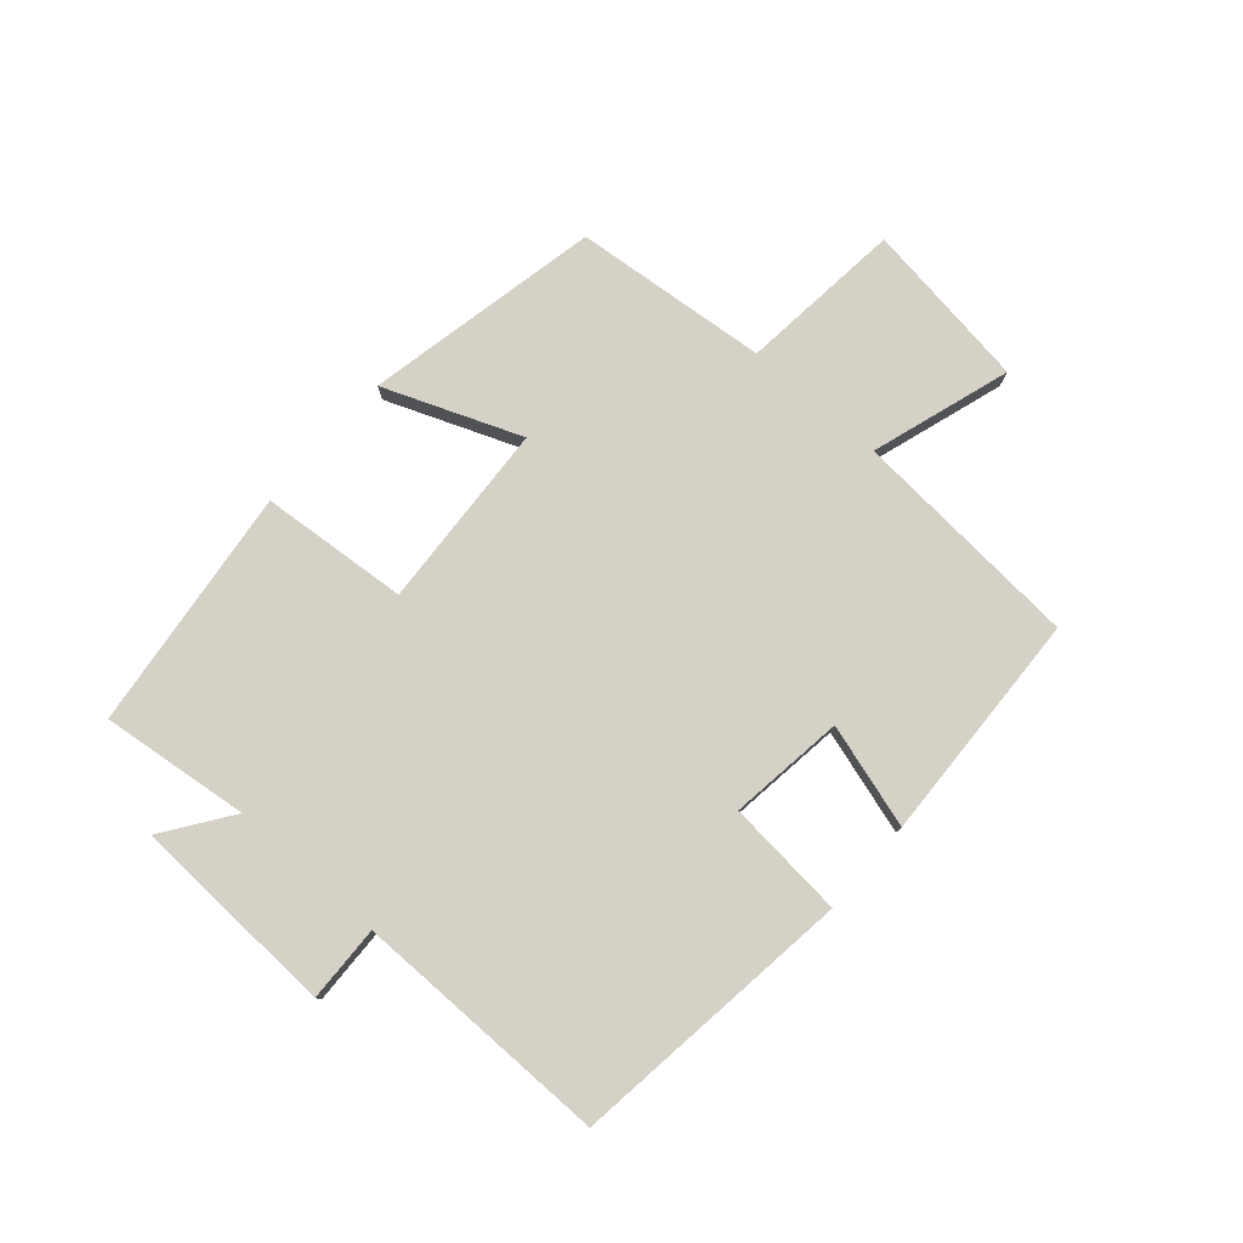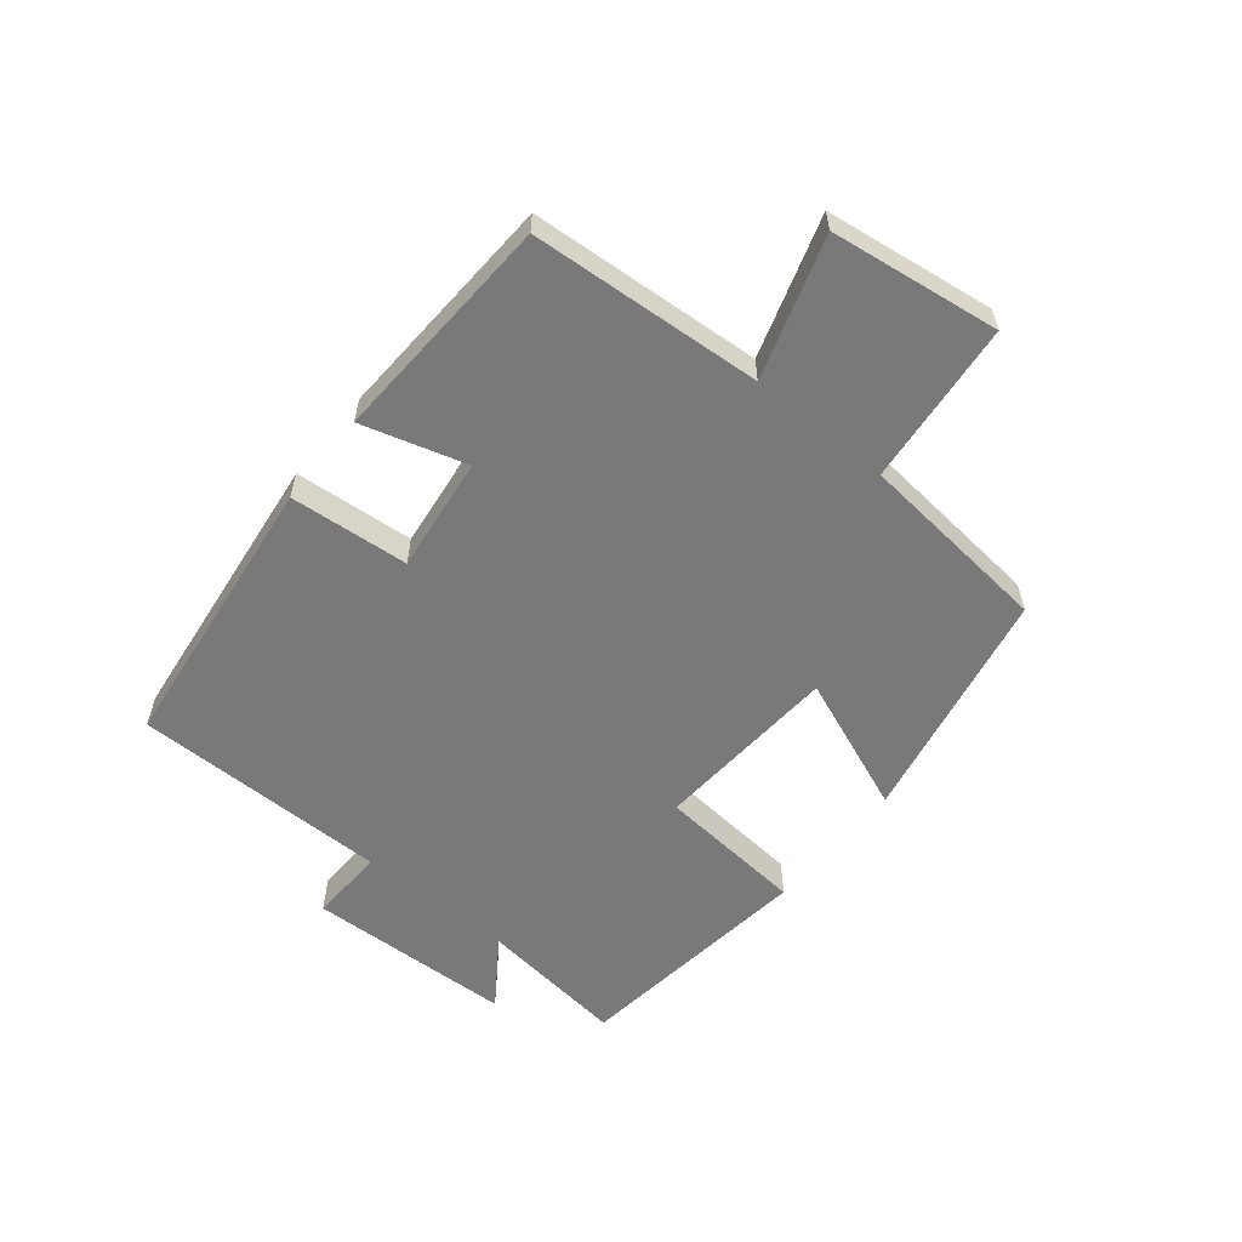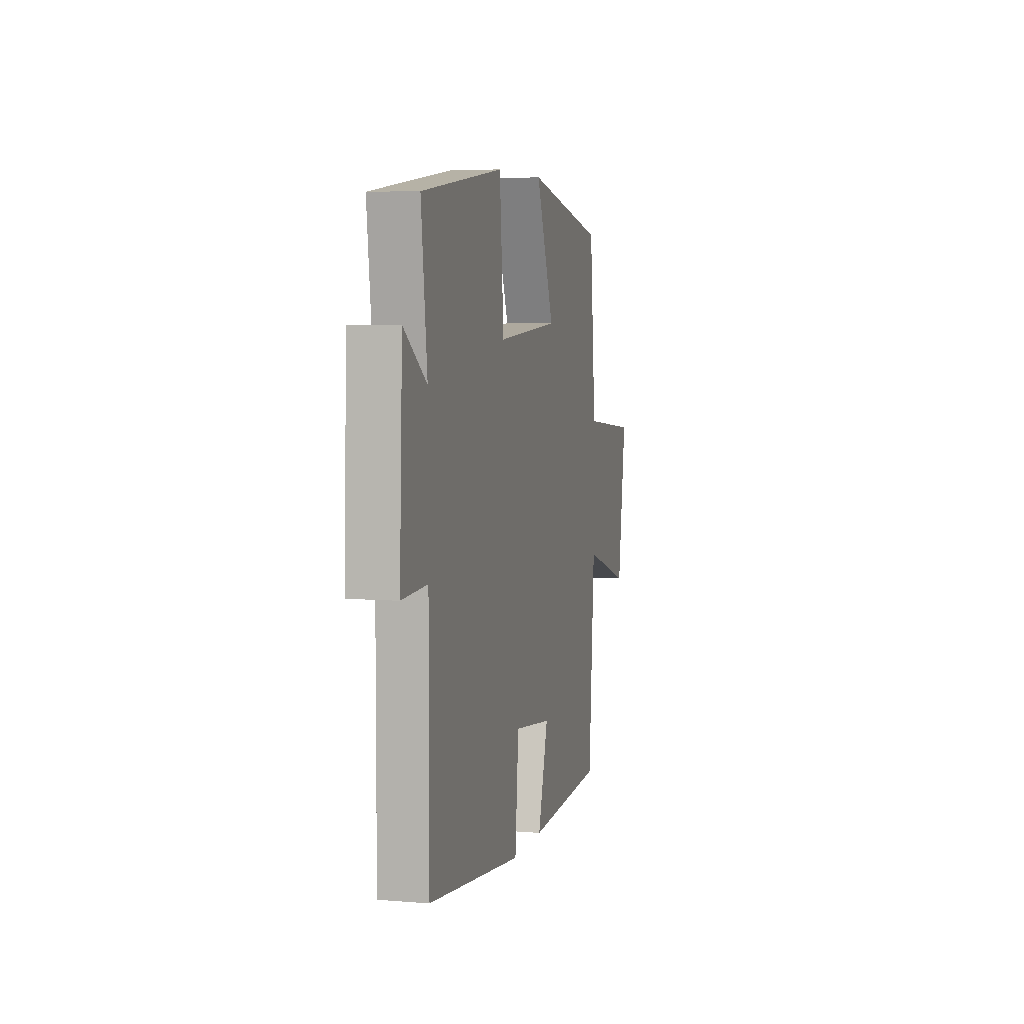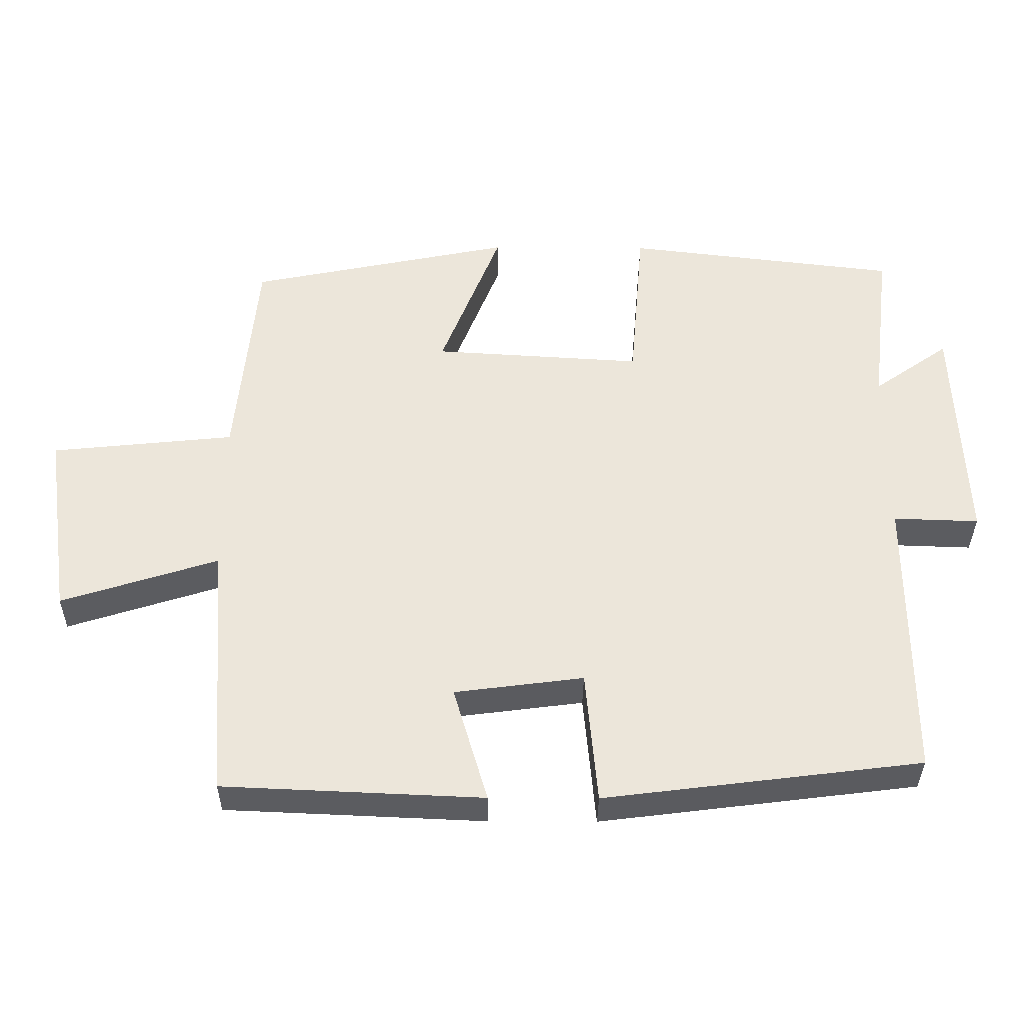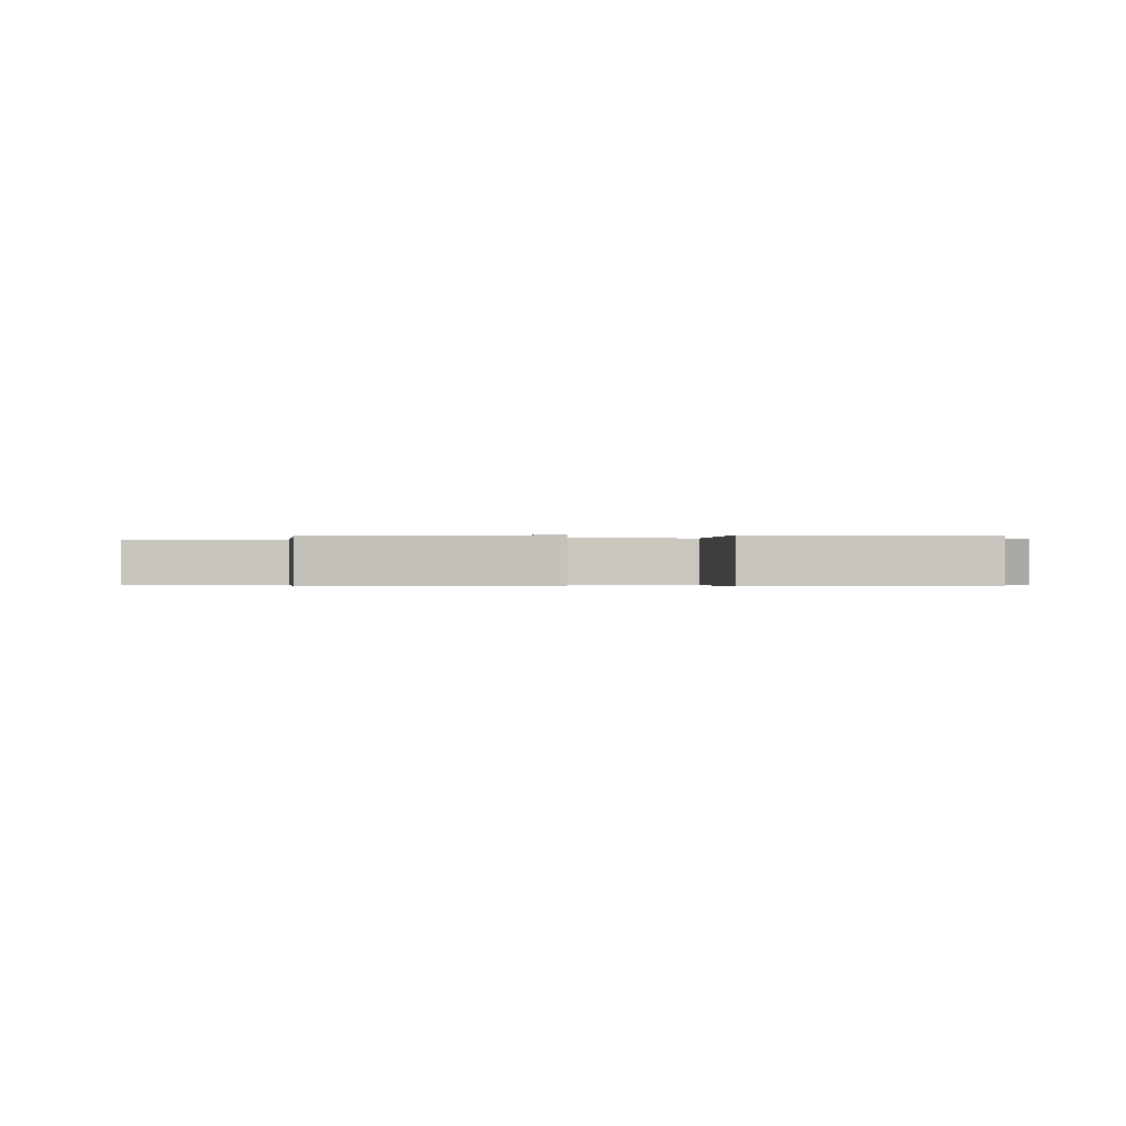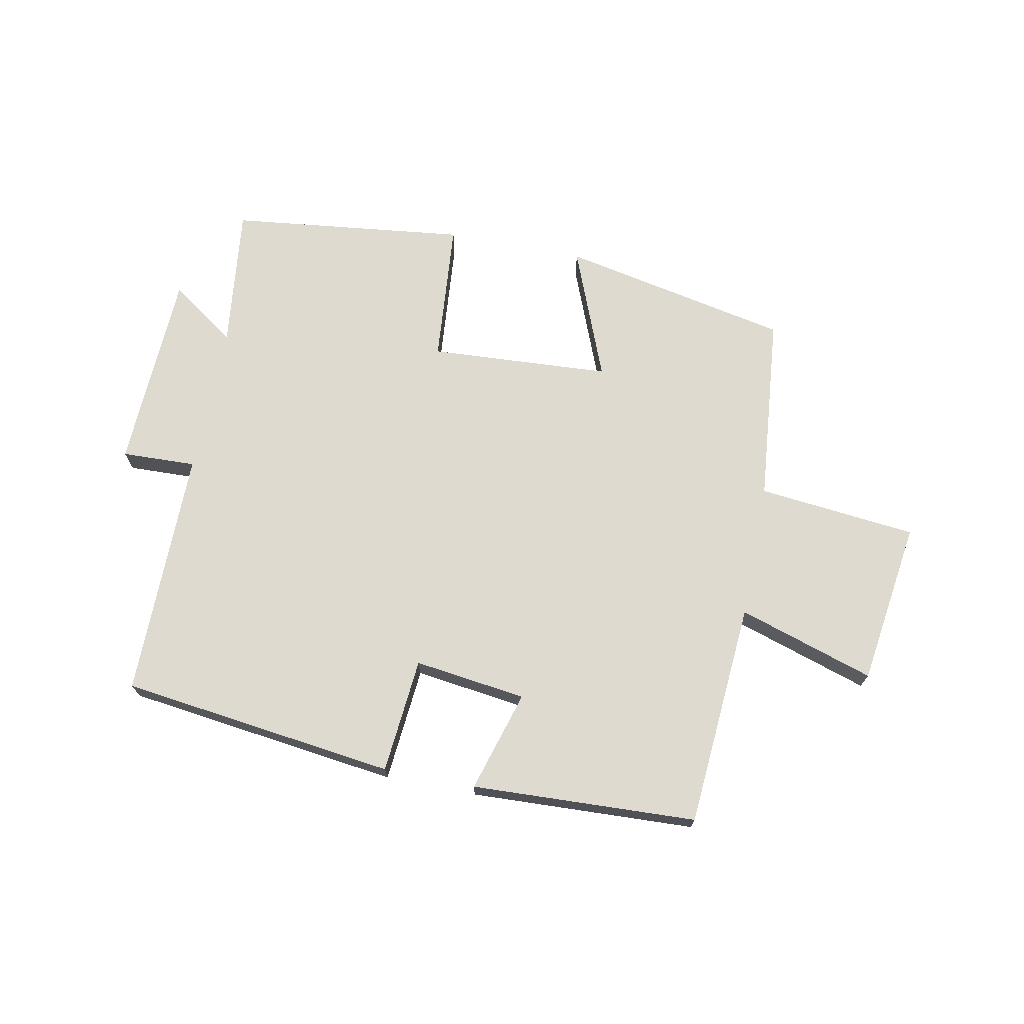
<metadata>
{"format":"obj","ext":"obj","renderer":"f3d","projection":"perspective","resolution":1024,"background":"white","views":[{"elev":78.7,"azim":131.3,"up":"+Y"},{"elev":-57.8,"azim":-129.4,"up":"+Y"},{"elev":5.9,"azim":104.1,"up":"+Z"},{"elev":-34.9,"azim":-0.5,"up":"+Z"},{"elev":-0.4,"azim":-3.3,"up":"+Y"},{"elev":70.8,"azim":-168.9,"up":"+Y"}]}
</metadata>
<code>
v 0.501 0.07 -0.443
v 0.049 0.07 -0.5
v 0.032 0.07 -0.31
v -0.152 0.07 -0.334
v -0.103 0.07 -0.5
v -0.473 0.07 -0.484
v -0.5 0.07 -0.114
v -0.723 0.07 -0.185
v -0.761 0.07 0.085
v -0.5 0.07 0.112
v -0.47 0.07 0.423
v -0.093 0.07 0.5
v -0.179 0.07 0.282
v 0.119 0.07 0.264
v 0.139 0.07 0.5
v 0.528 0.07 0.454
v 0.5 0.07 0.217
v 0.608 0.07 0.293
v 0.622 0.07 -0.037
v 0.5 0.07 -0.033
v 0.501 0 -0.443
v 0.049 0 -0.5
v 0.032 0 -0.31
v -0.152 0 -0.334
v -0.103 0 -0.5
v -0.473 0 -0.484
v -0.5 0 -0.114
v -0.723 0 -0.185
v -0.761 0 0.085
v -0.5 0 0.112
v -0.47 0 0.423
v -0.093 0 0.5
v -0.179 0 0.282
v 0.119 0 0.264
v 0.139 0 0.5
v 0.528 0 0.454
v 0.5 0 0.217
v 0.608 0 0.293
v 0.622 0 -0.037
v 0.5 0 -0.033
f 17 18 19 20
f 14 15 16 17
f 13 14 17 20
f 10 11 12 13
f 10 13 20 1
f 7 8 9 10
f 6 7 10
f 5 6 10
f 4 5 10
f 3 4 10
f 1 2 3
f 1 3 10
f 40 39 38 37
f 37 36 35 34
f 40 37 34 33
f 33 32 31 30
f 21 40 33 30
f 30 29 28 27
f 30 27 26
f 30 26 25
f 30 25 24
f 30 24 23
f 23 22 21
f 30 23 21
f 1 21 22 2
f 2 22 23 3
f 3 23 24 4
f 4 24 25 5
f 5 25 26 6
f 6 26 27 7
f 7 27 28 8
f 8 28 29 9
f 9 29 30 10
f 10 30 31 11
f 11 31 32 12
f 12 32 33 13
f 13 33 34 14
f 14 34 35 15
f 15 35 36 16
f 16 36 37 17
f 17 37 38 18
f 18 38 39 19
f 19 39 40 20
f 20 40 21 1

</code>
